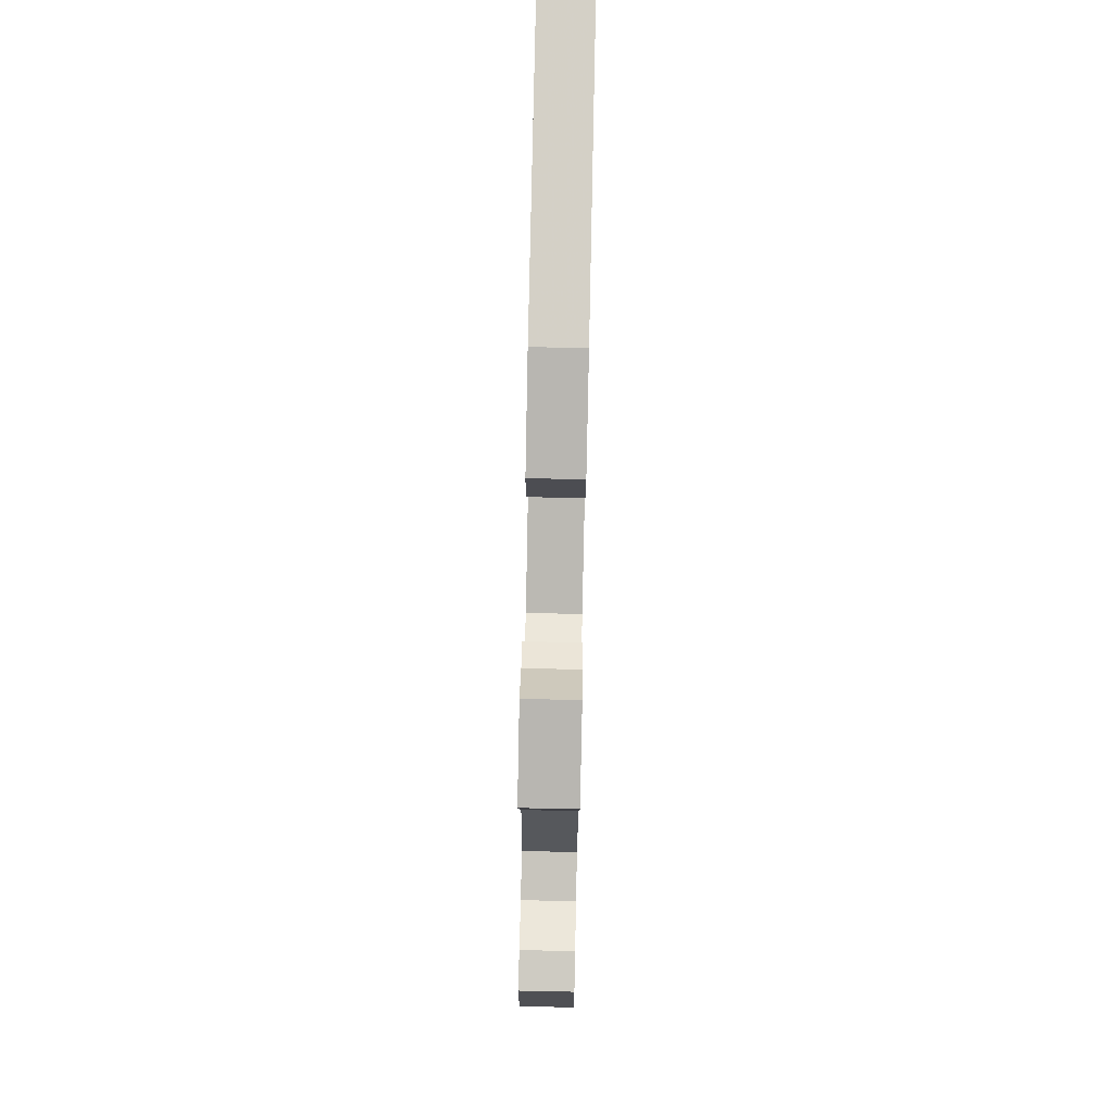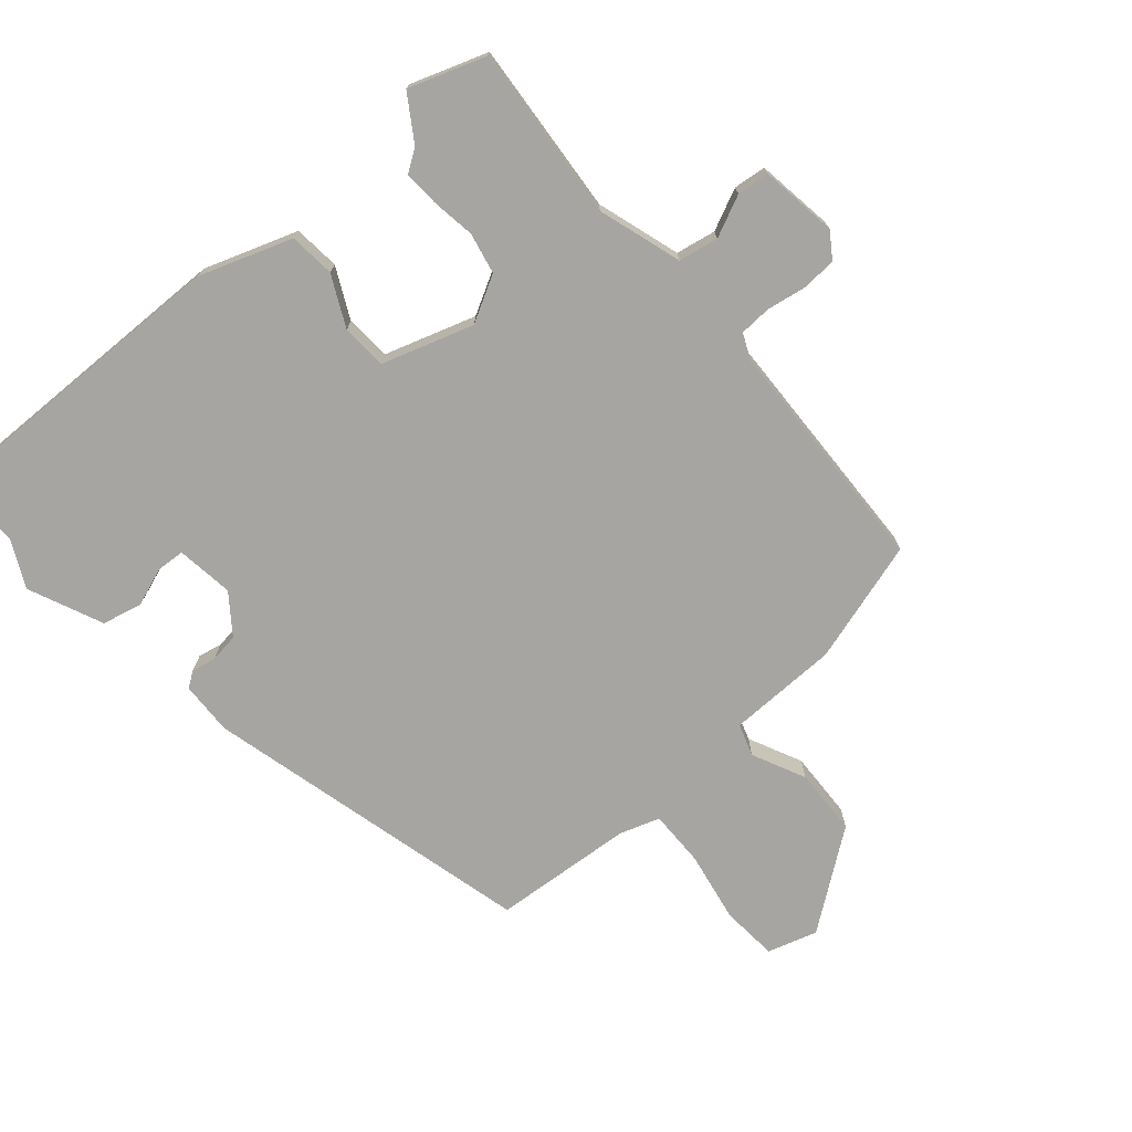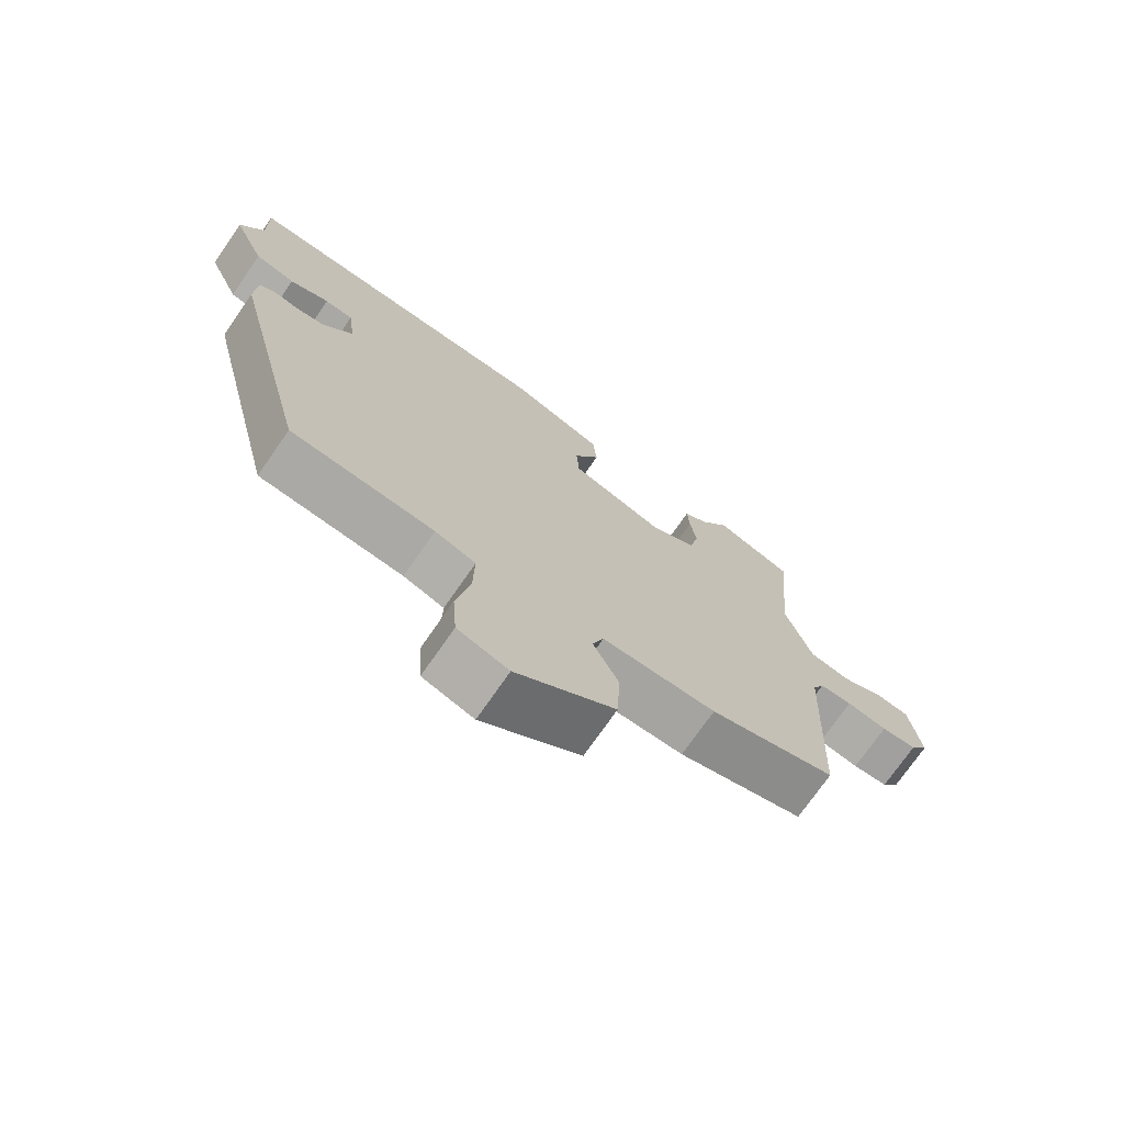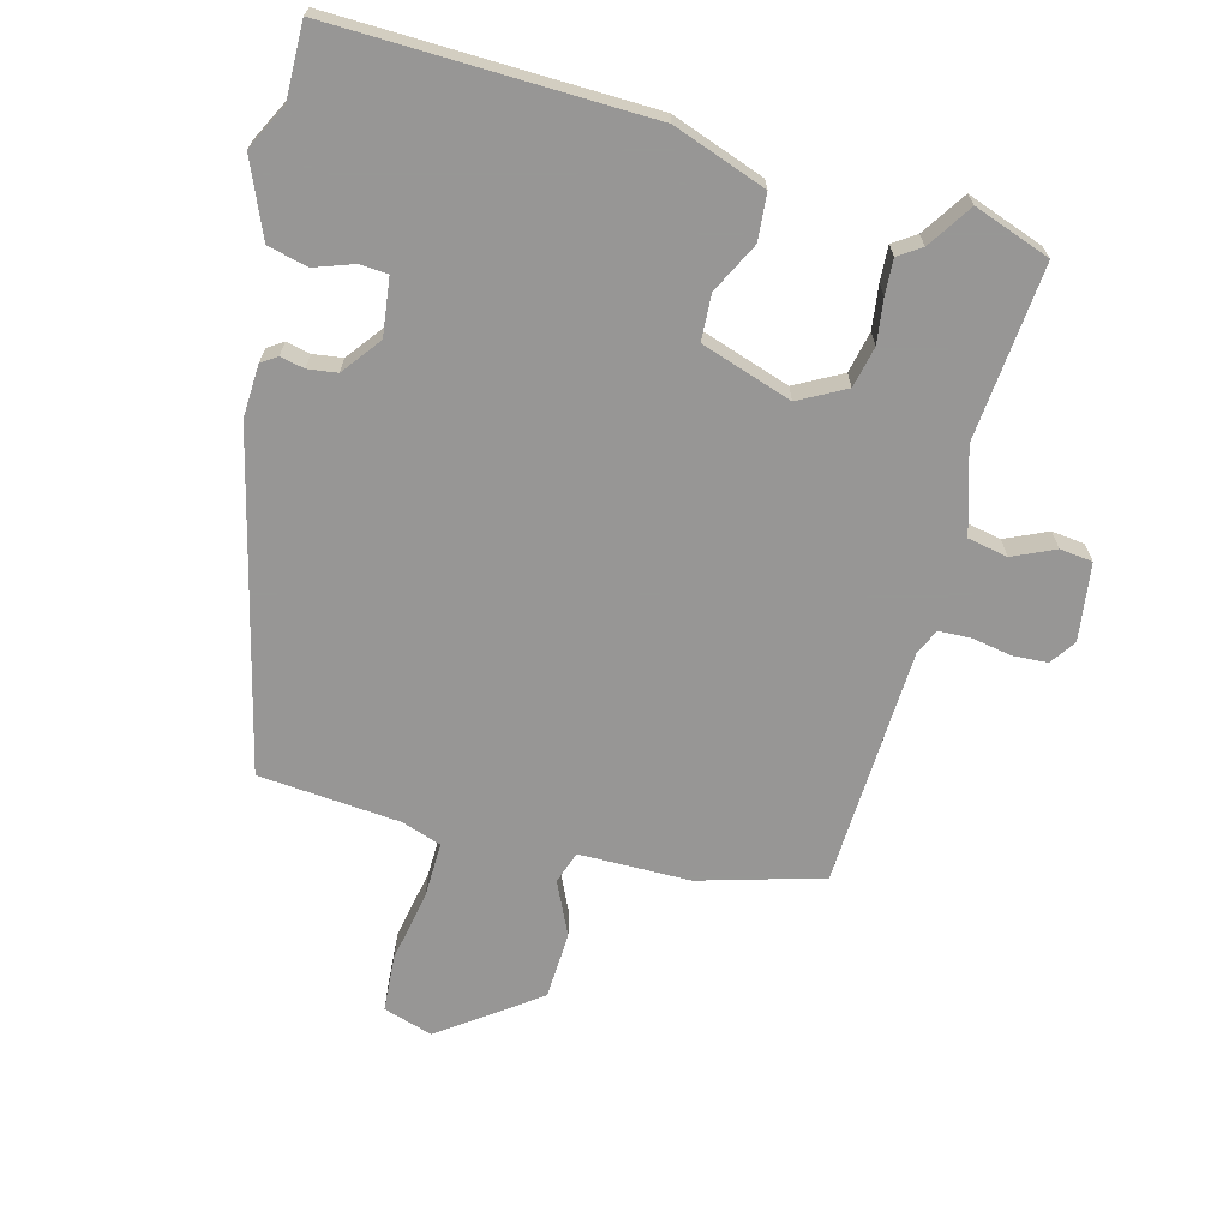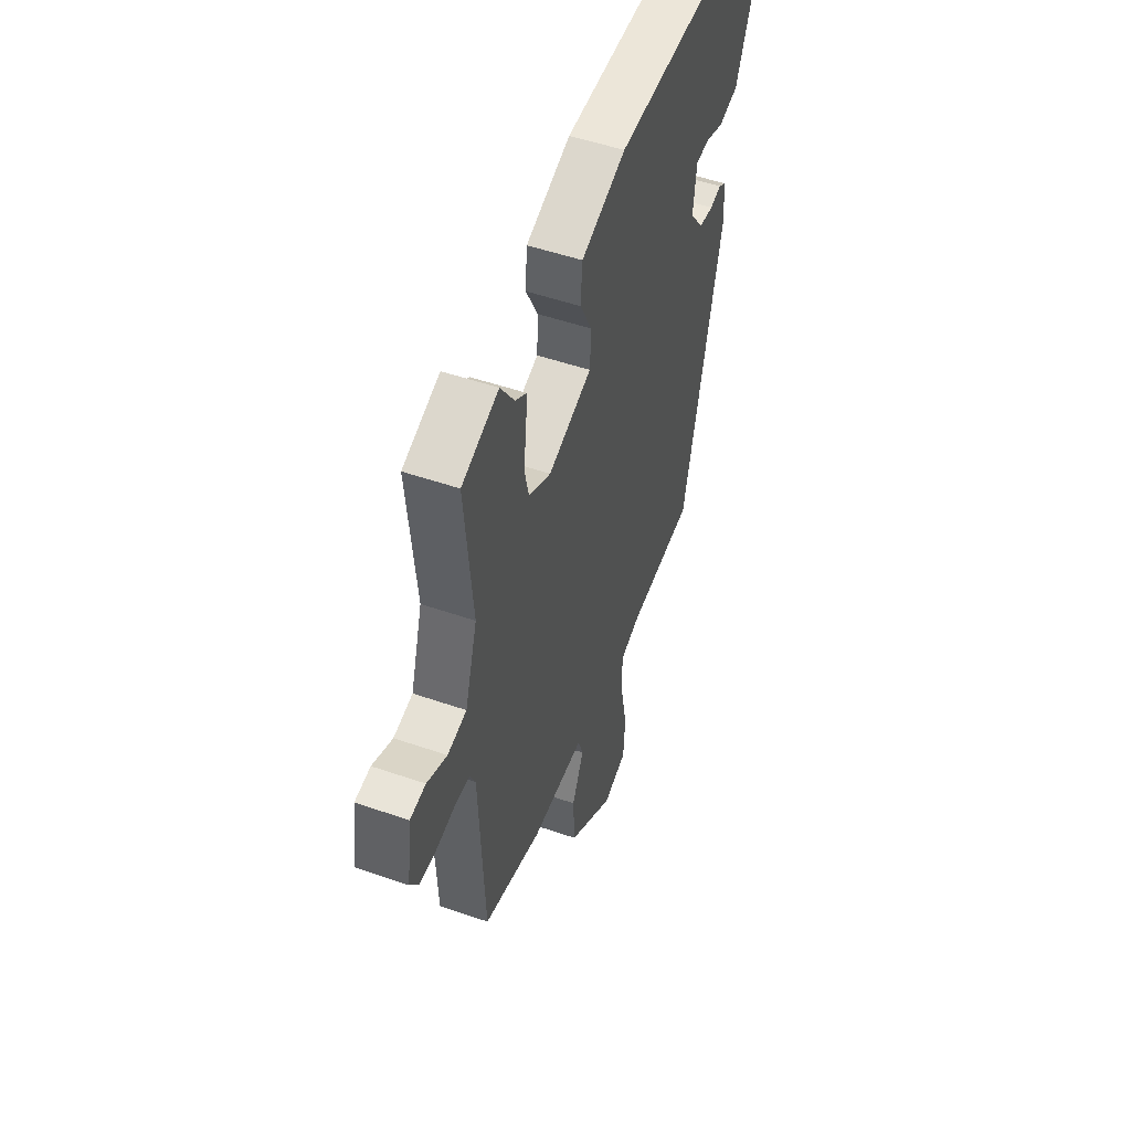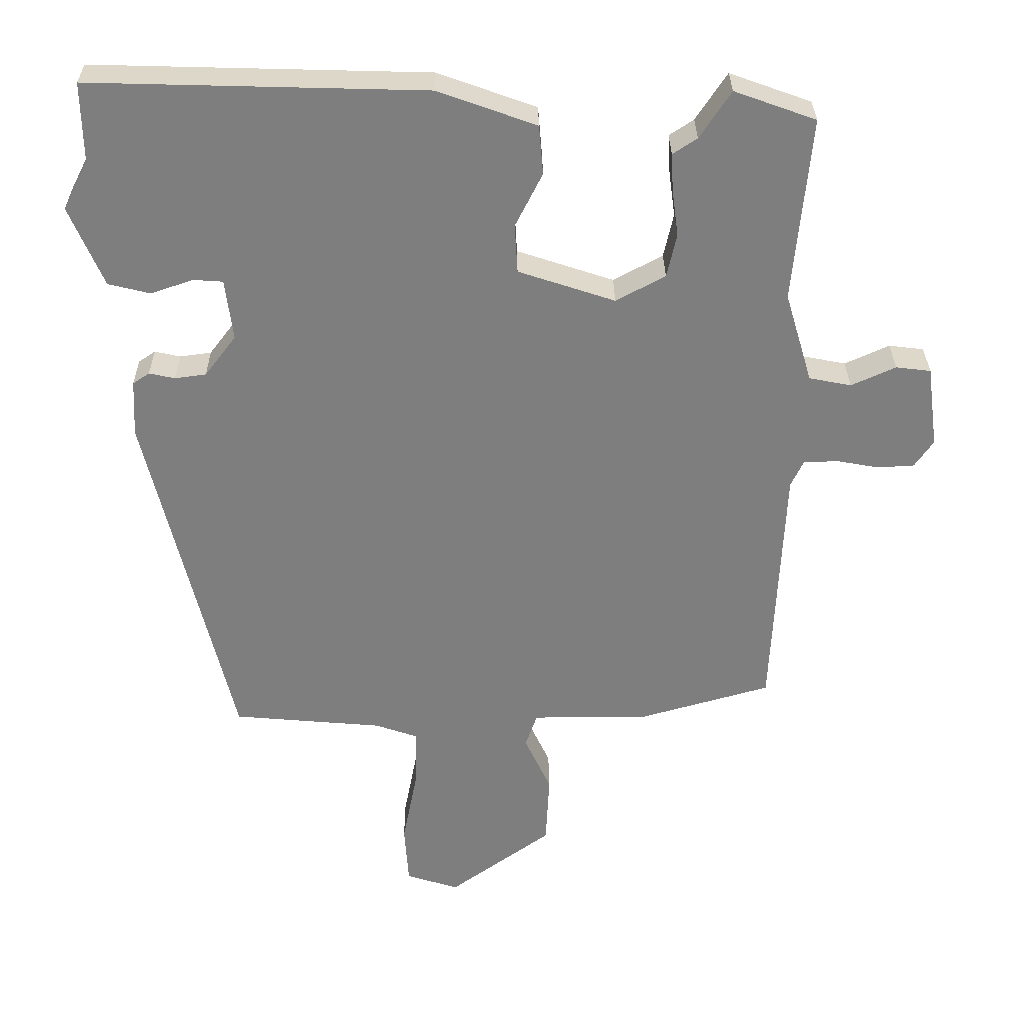
<metadata>
{"format":"obj","ext":"obj","renderer":"f3d","projection":"perspective","resolution":1024,"background":"white","views":[{"elev":78.6,"azim":91.2,"up":"+Z"},{"elev":-73.6,"azim":41.3,"up":"+Y"},{"elev":-73.3,"azim":-34.7,"up":"+Z"},{"elev":-68.0,"azim":-14.8,"up":"+Y"},{"elev":51.5,"azim":110.6,"up":"+Z"},{"elev":30.5,"azim":-0.5,"up":"+Z"}]}
</metadata>
<code>
v -0.499 0.07 0.442
v -0.501 0.07 0.556
v -0.019 0.07 0.543
v 0.123 0.07 0.492
v 0.129 0.07 0.421
v 0.09 0.07 0.344
v 0.094 0.07 0.274
v 0.233 0.07 0.228
v 0.304 0.07 0.266
v 0.318 0.07 0.329
v 0.309 0.07 0.396
v 0.306 0.07 0.45
v 0.341 0.07 0.473
v 0.386 0.07 0.541
v 0.503 0.07 0.499
v 0.478 0.07 0.232
v 0.517 0.07 0.103
v 0.578 0.07 0.091
v 0.642 0.07 0.12
v 0.692 0.07 0.114
v 0.708 0.07 -0.004
v 0.681 0.07 -0.043
v 0.628 0.07 -0.046
v 0.567 0.07 -0.035
v 0.518 0.07 -0.037
v 0.5 0.07 -0.075
v 0.483 0.07 -0.441
v 0.295 0.07 -0.495
v 0.125 0.07 -0.496
v 0.108 0.07 -0.545
v 0.146 0.07 -0.627
v 0.141 0.07 -0.73
v -0.007 0.07 -0.837
v -0.083 0.07 -0.813
v -0.089 0.07 -0.726
v -0.068 0.07 -0.617
v -0.066 0.07 -0.531
v -0.127 0.07 -0.51
v -0.343 0.07 -0.491
v -0.466 0.07 0.018
v -0.462 0.07 0.099
v -0.438 0.07 0.115
v -0.401 0.07 0.107
v -0.356 0.07 0.113
v -0.311 0.07 0.172
v -0.322 0.07 0.26
v -0.365 0.07 0.263
v -0.425 0.07 0.242
v -0.486 0.07 0.257
v -0.535 0.07 0.372
v -0.499 0 0.442
v -0.501 0 0.556
v -0.019 0 0.543
v 0.123 0 0.492
v 0.129 0 0.421
v 0.09 0 0.344
v 0.094 0 0.274
v 0.233 0 0.228
v 0.304 0 0.266
v 0.318 0 0.329
v 0.309 0 0.396
v 0.306 0 0.45
v 0.341 0 0.473
v 0.386 0 0.541
v 0.503 0 0.499
v 0.478 0 0.232
v 0.517 0 0.103
v 0.578 0 0.091
v 0.642 0 0.12
v 0.692 0 0.114
v 0.708 0 -0.004
v 0.681 0 -0.043
v 0.628 0 -0.046
v 0.567 0 -0.035
v 0.518 0 -0.037
v 0.5 0 -0.075
v 0.483 0 -0.441
v 0.295 0 -0.495
v 0.125 0 -0.496
v 0.108 0 -0.545
v 0.146 0 -0.627
v 0.141 0 -0.73
v -0.007 0 -0.837
v -0.083 0 -0.813
v -0.089 0 -0.726
v -0.068 0 -0.617
v -0.066 0 -0.531
v -0.127 0 -0.51
v -0.343 0 -0.491
v -0.466 0 0.018
v -0.462 0 0.099
v -0.438 0 0.115
v -0.401 0 0.107
v -0.356 0 0.113
v -0.311 0 0.172
v -0.322 0 0.26
v -0.365 0 0.263
v -0.425 0 0.242
v -0.486 0 0.257
v -0.535 0 0.372
f 47 48 49 50
f 46 47 50 1
f 40 41 42 43
f 38 39 40 43
f 37 38 43 44
f 33 34 35 36
f 33 36 37
f 30 31 32 33
f 29 30 33 37
f 26 27 28 29
f 25 26 29 37
f 21 22 23 24
f 21 24 25
f 18 19 20 21
f 17 18 21 25
f 16 17 25 37
f 13 14 15 16
f 10 11 12 13
f 10 13 16
f 9 10 16
f 8 9 16 37
f 3 4 5 6
f 3 6 7
f 46 1 2 3
f 45 46 3 7
f 37 44 45
f 7 8 37 45
f 100 99 98 97
f 51 100 97 96
f 93 92 91 90
f 93 90 89 88
f 94 93 88 87
f 86 85 84 83
f 87 86 83
f 83 82 81 80
f 87 83 80 79
f 79 78 77 76
f 87 79 76 75
f 74 73 72 71
f 75 74 71
f 71 70 69 68
f 75 71 68 67
f 87 75 67 66
f 66 65 64 63
f 63 62 61 60
f 66 63 60
f 66 60 59
f 87 66 59 58
f 56 55 54 53
f 57 56 53
f 53 52 51 96
f 57 53 96 95
f 95 94 87
f 95 87 58 57
f 1 51 52 2
f 2 52 53 3
f 3 53 54 4
f 4 54 55 5
f 5 55 56 6
f 6 56 57 7
f 7 57 58 8
f 8 58 59 9
f 9 59 60 10
f 10 60 61 11
f 11 61 62 12
f 12 62 63 13
f 13 63 64 14
f 14 64 65 15
f 15 65 66 16
f 16 66 67 17
f 17 67 68 18
f 18 68 69 19
f 19 69 70 20
f 20 70 71 21
f 21 71 72 22
f 22 72 73 23
f 23 73 74 24
f 24 74 75 25
f 25 75 76 26
f 26 76 77 27
f 27 77 78 28
f 28 78 79 29
f 29 79 80 30
f 30 80 81 31
f 31 81 82 32
f 32 82 83 33
f 33 83 84 34
f 34 84 85 35
f 35 85 86 36
f 36 86 87 37
f 37 87 88 38
f 38 88 89 39
f 39 89 90 40
f 40 90 91 41
f 41 91 92 42
f 42 92 93 43
f 43 93 94 44
f 44 94 95 45
f 45 95 96 46
f 46 96 97 47
f 47 97 98 48
f 48 98 99 49
f 49 99 100 50
f 50 100 51 1

</code>
